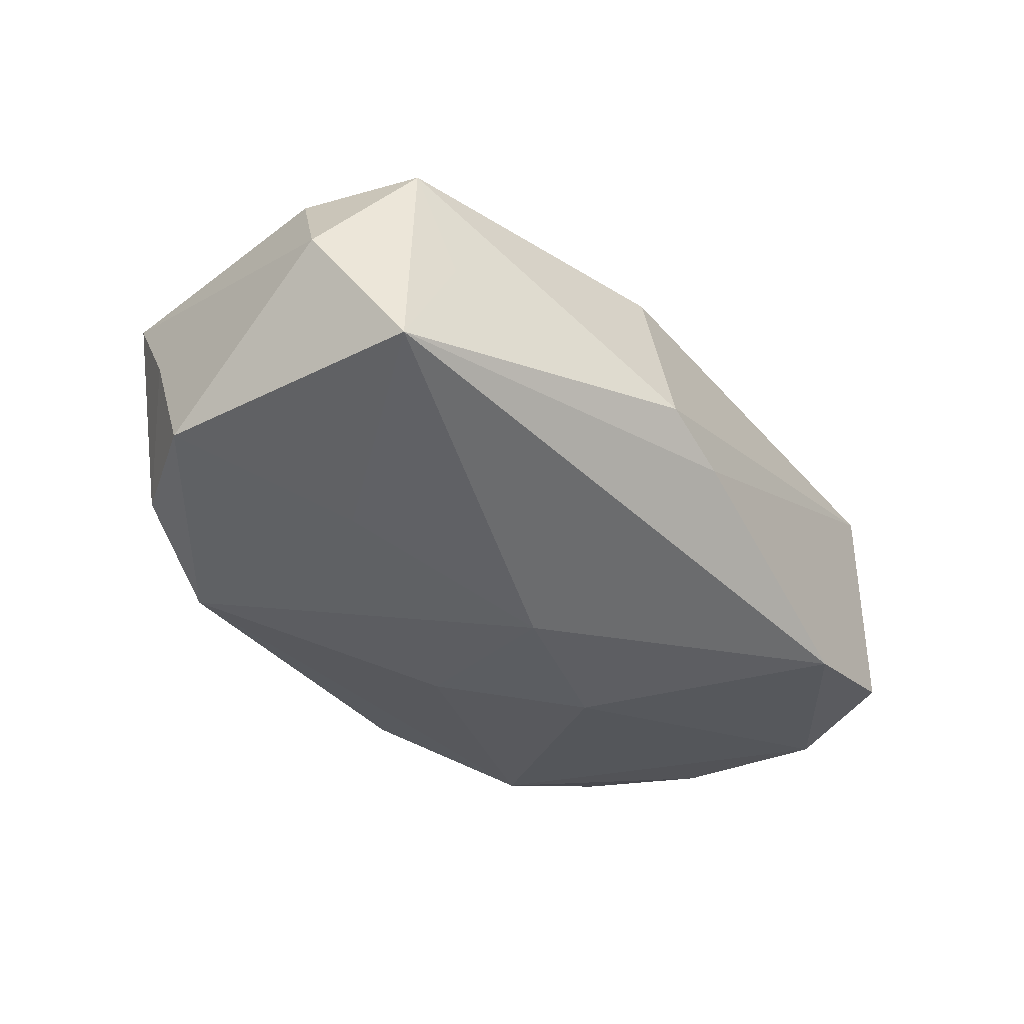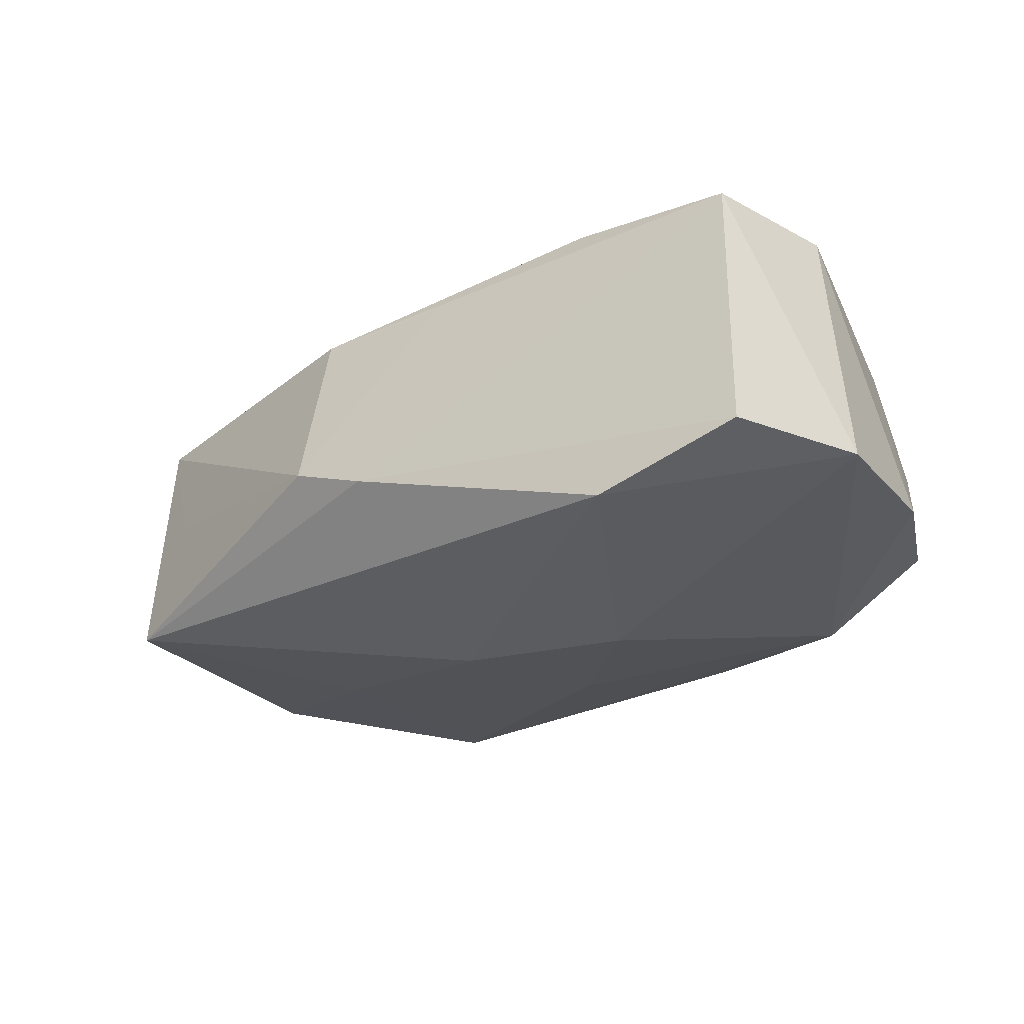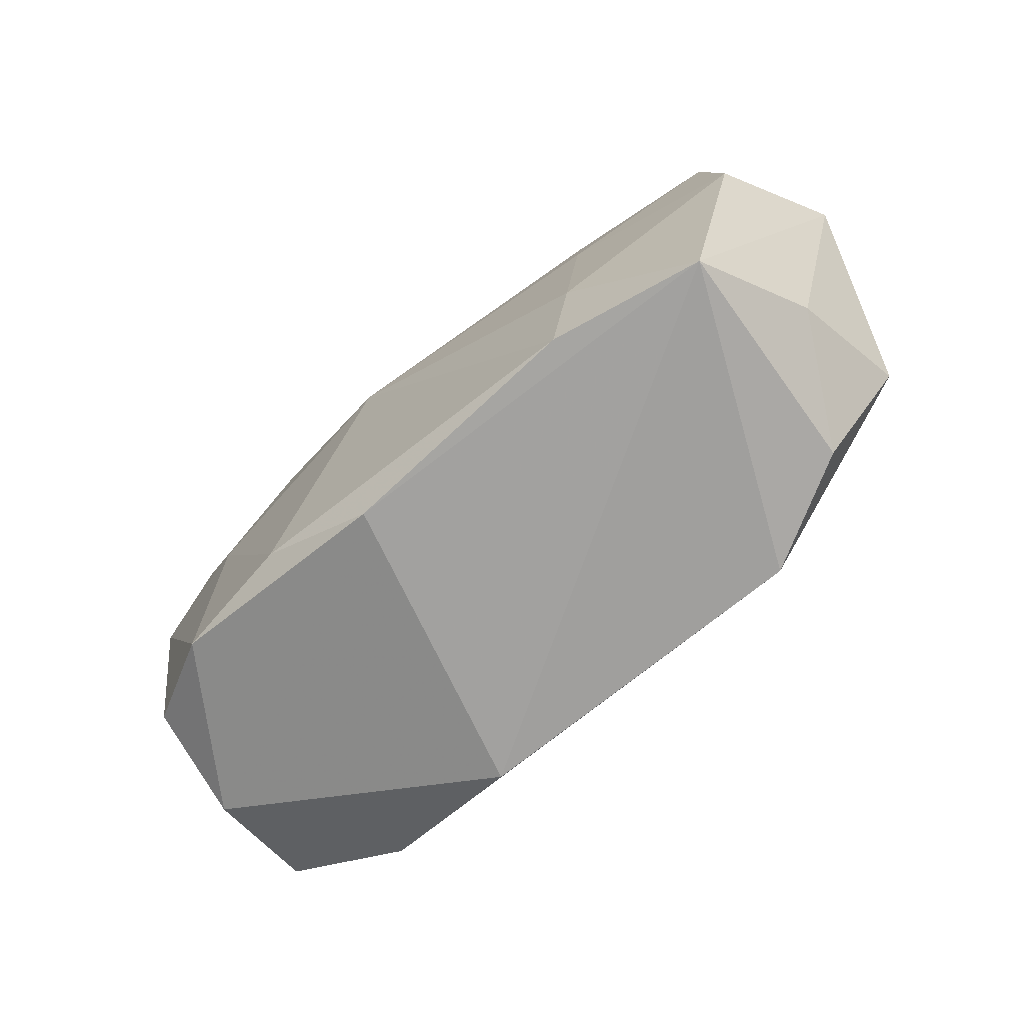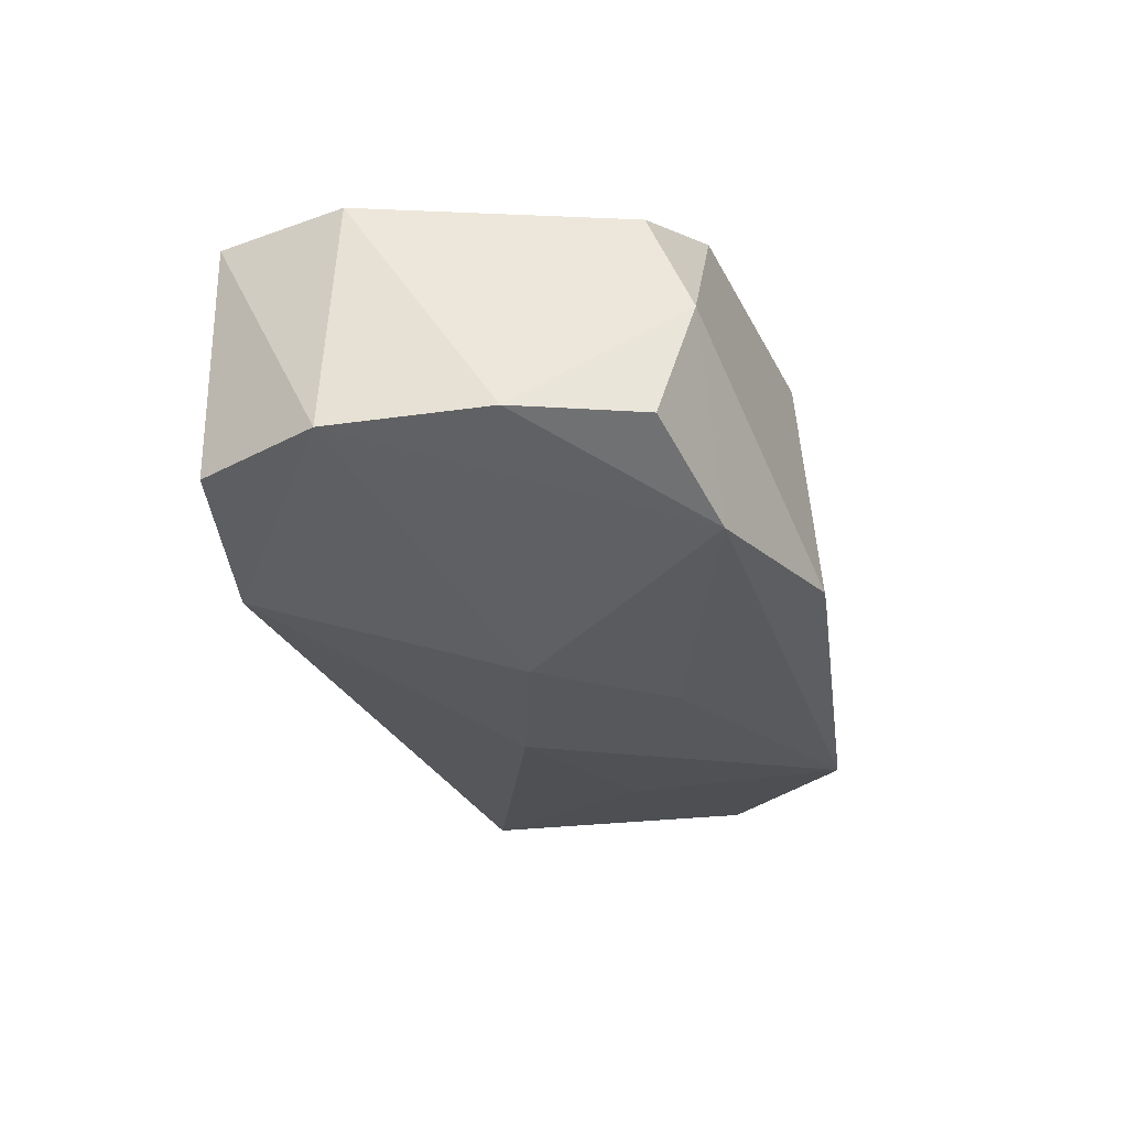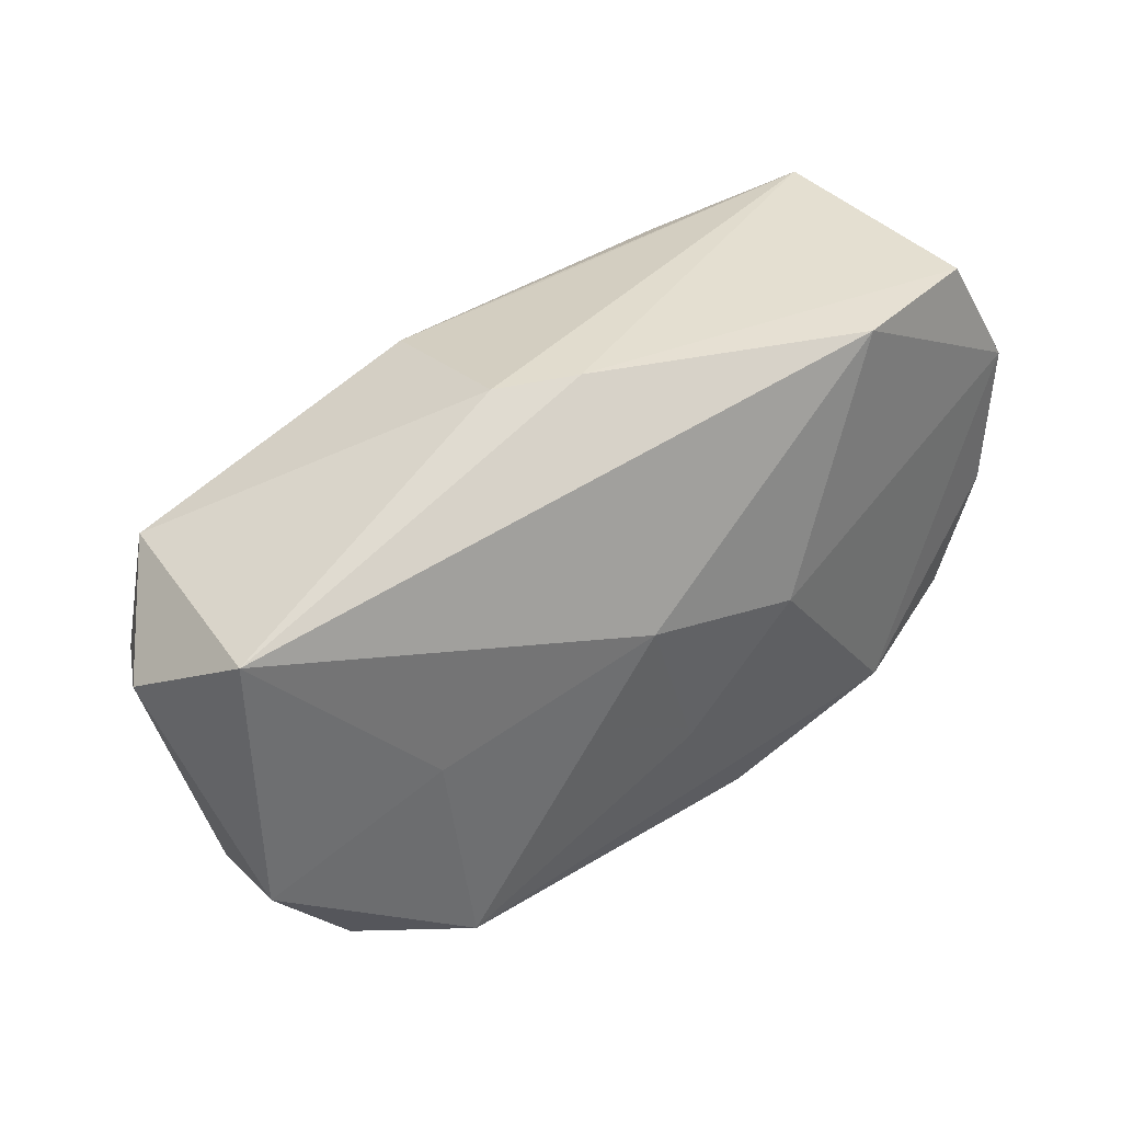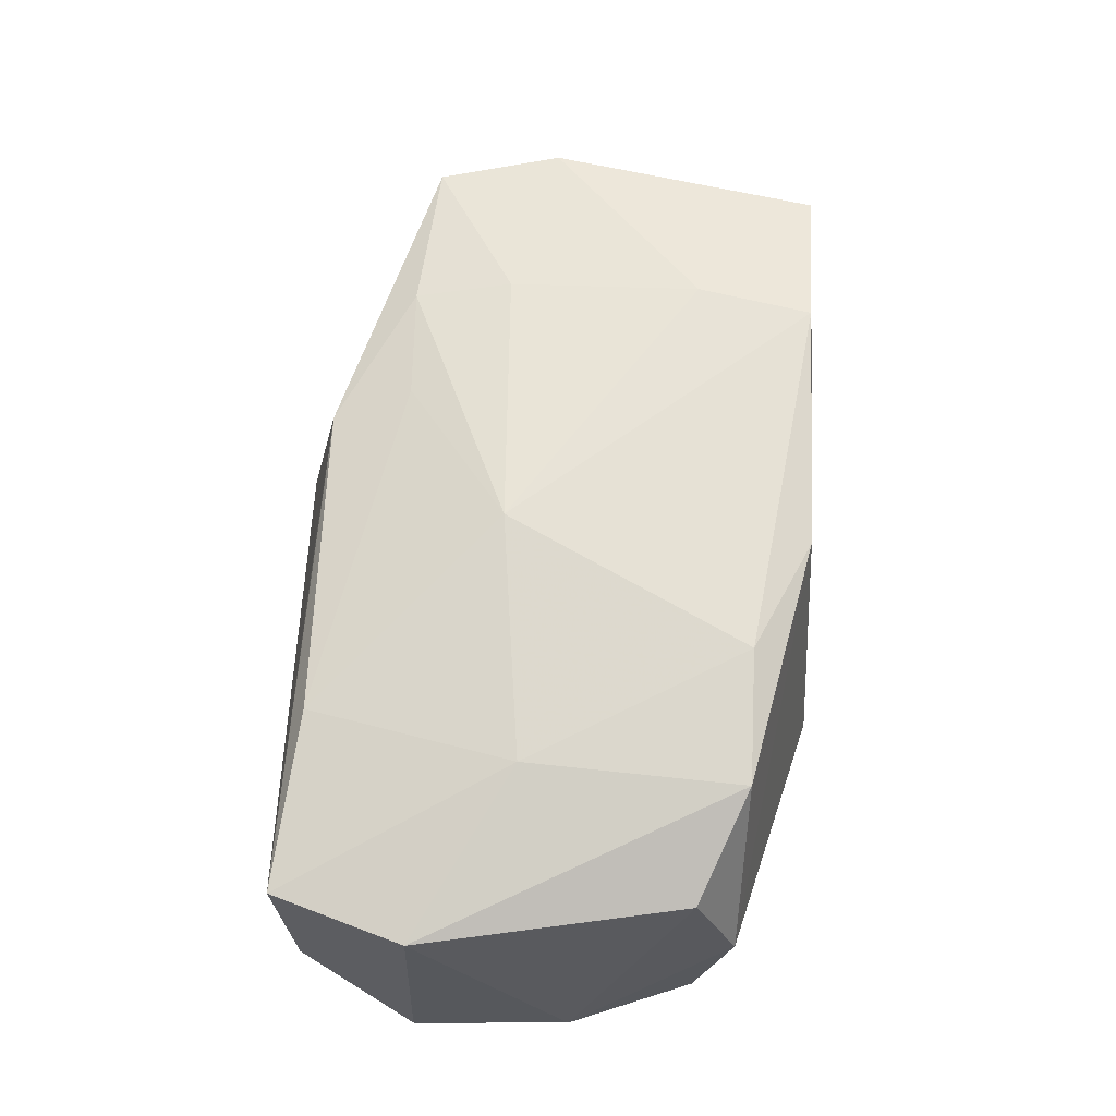
<metadata>
{"format":"obj","ext":"obj","renderer":"f3d","projection":"perspective","resolution":1024,"background":"white","views":[{"elev":-38.5,"azim":121.2,"up":"+Z"},{"elev":-26.8,"azim":-149.9,"up":"+Z"},{"elev":-71.4,"azim":43.4,"up":"+Y"},{"elev":-29.7,"azim":-81.9,"up":"+Z"},{"elev":36.4,"azim":145.5,"up":"+Y"},{"elev":67.4,"azim":-89.7,"up":"+Z"}]}
</metadata>
<code>
v -0.002094 0.02095 0.01074
v -0.03176 0.02313 0.01158
v 0.01988 -0.02264 -0.01349
v 0.03583 -0.01629 0.0002091
v 0.04177 0.004895 7.549e-05
v -0.03802 -0.0008189 -0.009599
v -0.0335 -0.01466 0.0009339
v 0.01215 0.01304 0.01296
v 0.02205 0.01294 0.01195
v 0.01113 0.02294 -0.003841
v -0.03798 0.0127 -0.01021
v -0.002334 -0.02094 0.01364
v -0.03465 -0.01162 -0.009048
v -0.001123 0.004704 0.01668
v 0.01949 -0.02176 0.01381
v 0.03739 0.01165 -0.0103
v -0.03584 0.01213 0.01141
v 0.03772 0.0004239 0.01018
v 0.03688 -0.01234 -0.01023
v -0.01924 0.02284 -0.01364
v 0.02163 -0.01197 0.01413
v 0.03239 -0.02264 0.01069
v -0.01236 -0.01566 0.01555
v -0.03179 0.02292 -0.009932
v 0.02264 0.004524 0.01312
v 0.02963 -0.02089 -0.009292
v -0.01708 0.02075 0.01359
v 0.004302 0.0232 -0.00632
v 0.0357 0.01111 0.009976
v 0.02243 -0.003609 -0.01335
v -0.009952 0.001389 -0.01659
v 0.01042 0.01984 0.01103
v -0.0009221 -0.009951 -0.01533
v -0.02356 -0.01524 0.01434
v 0.03242 0.01321 0.0001461
v 0.004172 0.003975 -0.01659
v -0.02186 0.00339 0.01499
v -0.02429 -0.0156 -0.01291
v -0.0101 -0.02264 -0.01126
v -0.03246 -0.01091 0.01033
f 18 22 5
f 22 18 21
f 29 18 5
f 17 34 37
f 14 27 37
f 39 22 12
f 31 33 38
f 17 6 40
f 40 34 17
f 14 21 25
f 25 21 18
f 18 29 25
f 14 25 9
f 9 25 29
f 17 37 2
f 2 37 27
f 22 21 15
f 15 12 22
f 15 21 14
f 6 38 13
f 16 29 5
f 32 9 29
f 1 2 32
f 32 2 27
f 5 22 4
f 22 26 4
f 8 27 14
f 14 9 8
f 8 32 27
f 9 32 8
f 11 6 17
f 17 2 11
f 31 38 11
f 11 38 6
f 34 12 23
f 12 15 23
f 23 15 14
f 14 37 23
f 23 37 34
f 7 40 6
f 6 13 7
f 34 40 7
f 39 12 7
f 7 12 34
f 7 38 39
f 7 13 38
f 10 16 28
f 10 32 29
f 1 32 10
f 10 2 1
f 28 2 10
f 30 16 19
f 19 16 5
f 5 4 19
f 19 4 26
f 24 2 28
f 24 11 2
f 29 16 35
f 35 10 29
f 16 10 35
f 30 19 3
f 3 19 26
f 39 38 3
f 3 38 33
f 3 22 39
f 3 26 22
f 36 16 30
f 30 3 36
f 36 33 31
f 36 3 33
f 20 24 28
f 28 16 20
f 16 36 20
f 20 36 31
f 31 11 20
f 11 24 20

</code>
